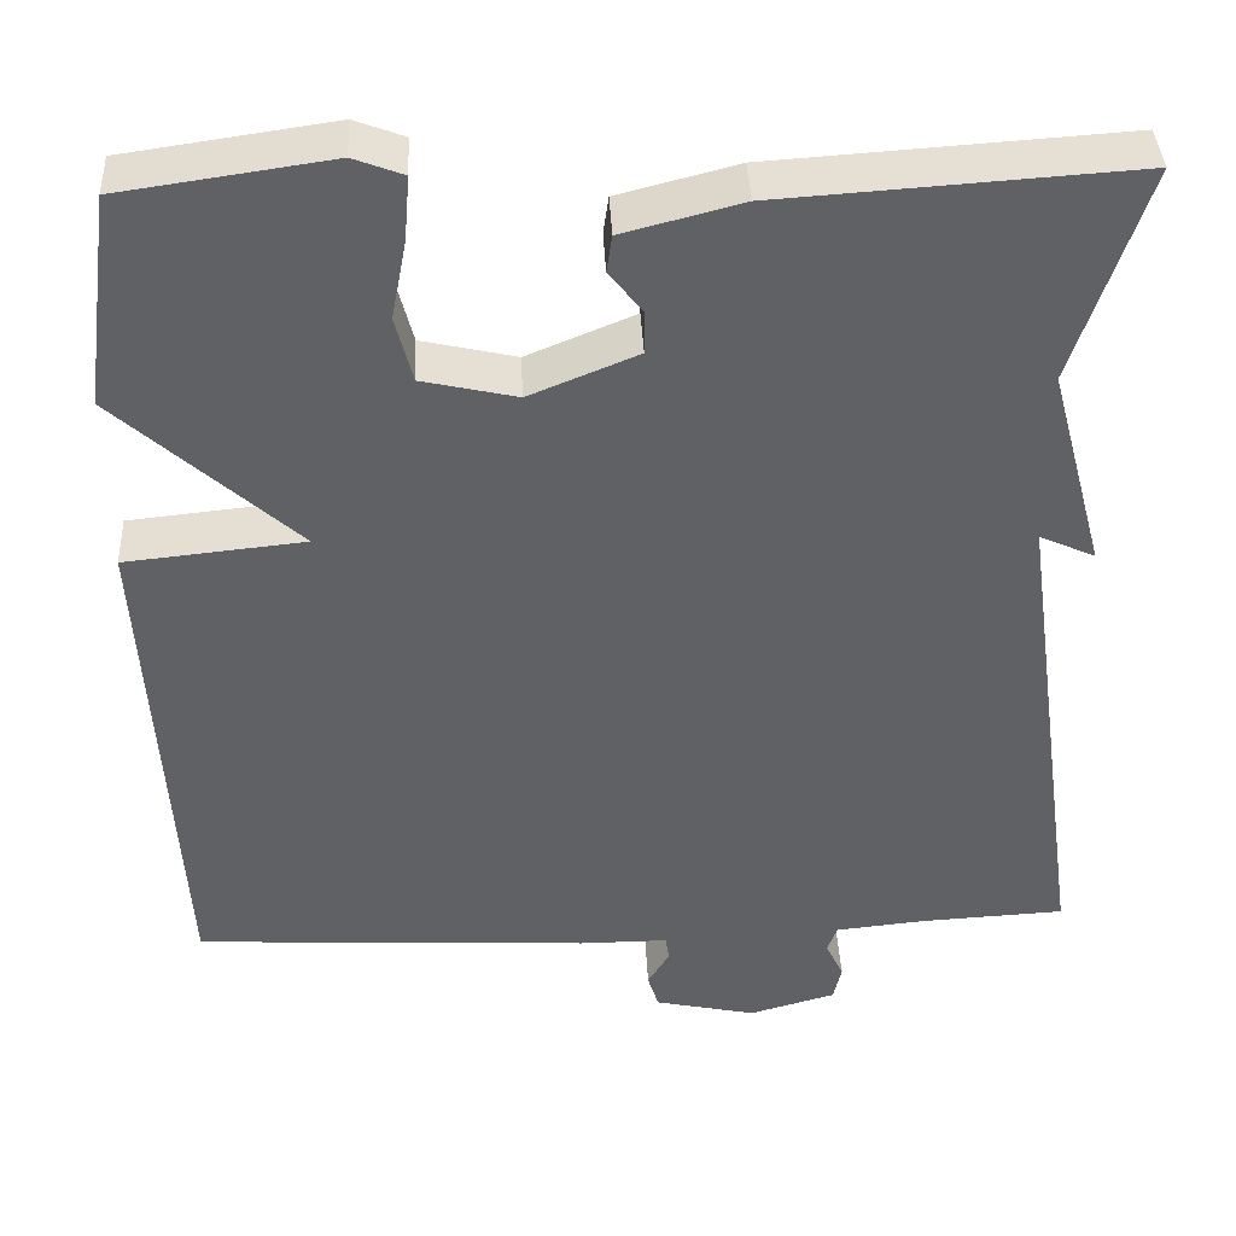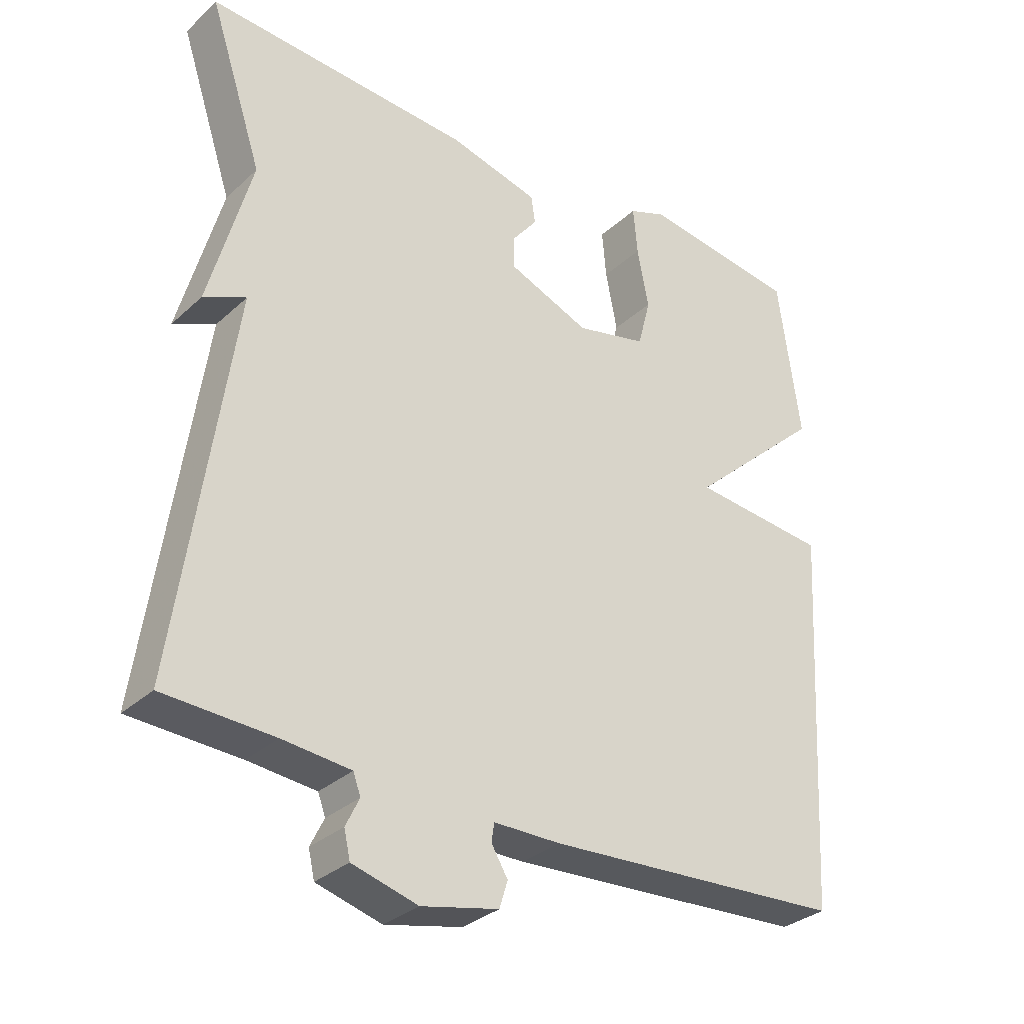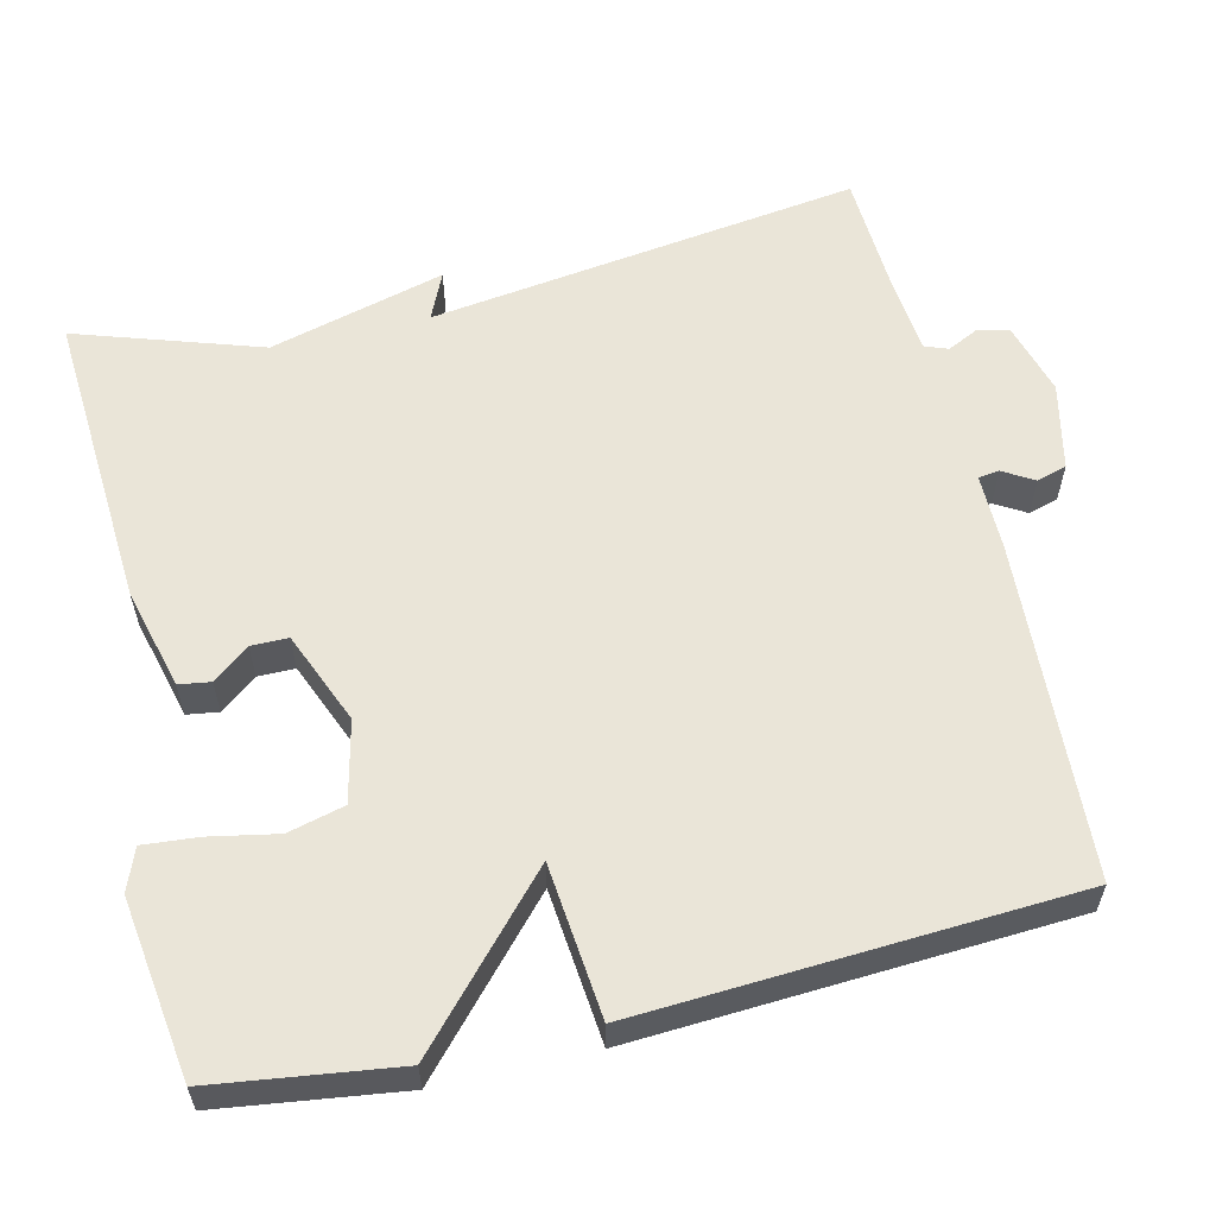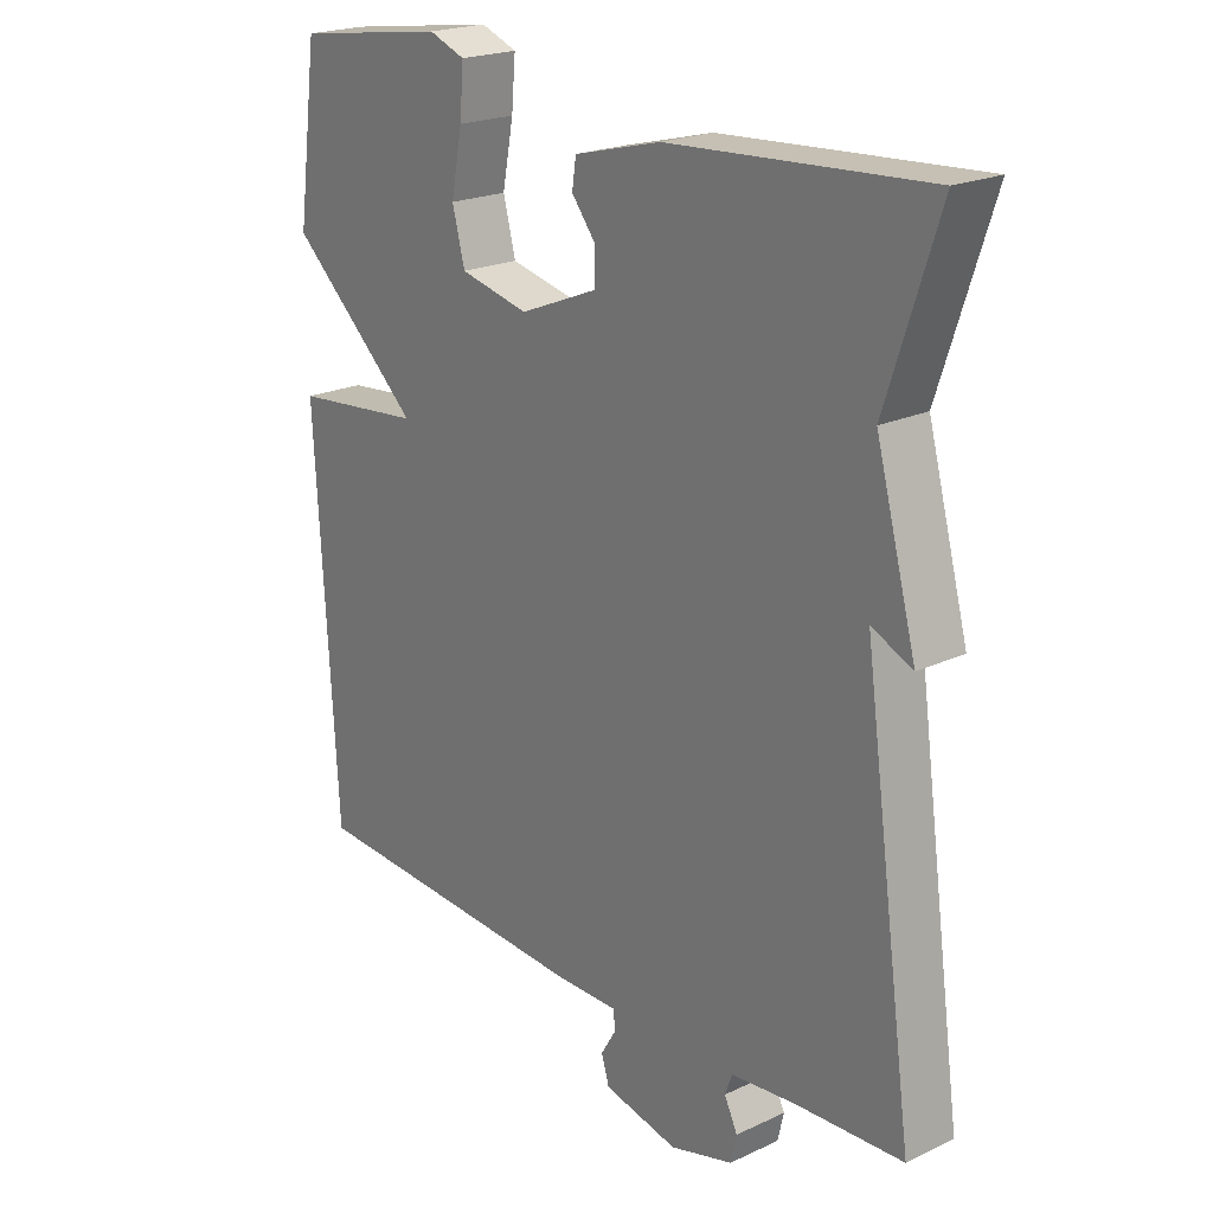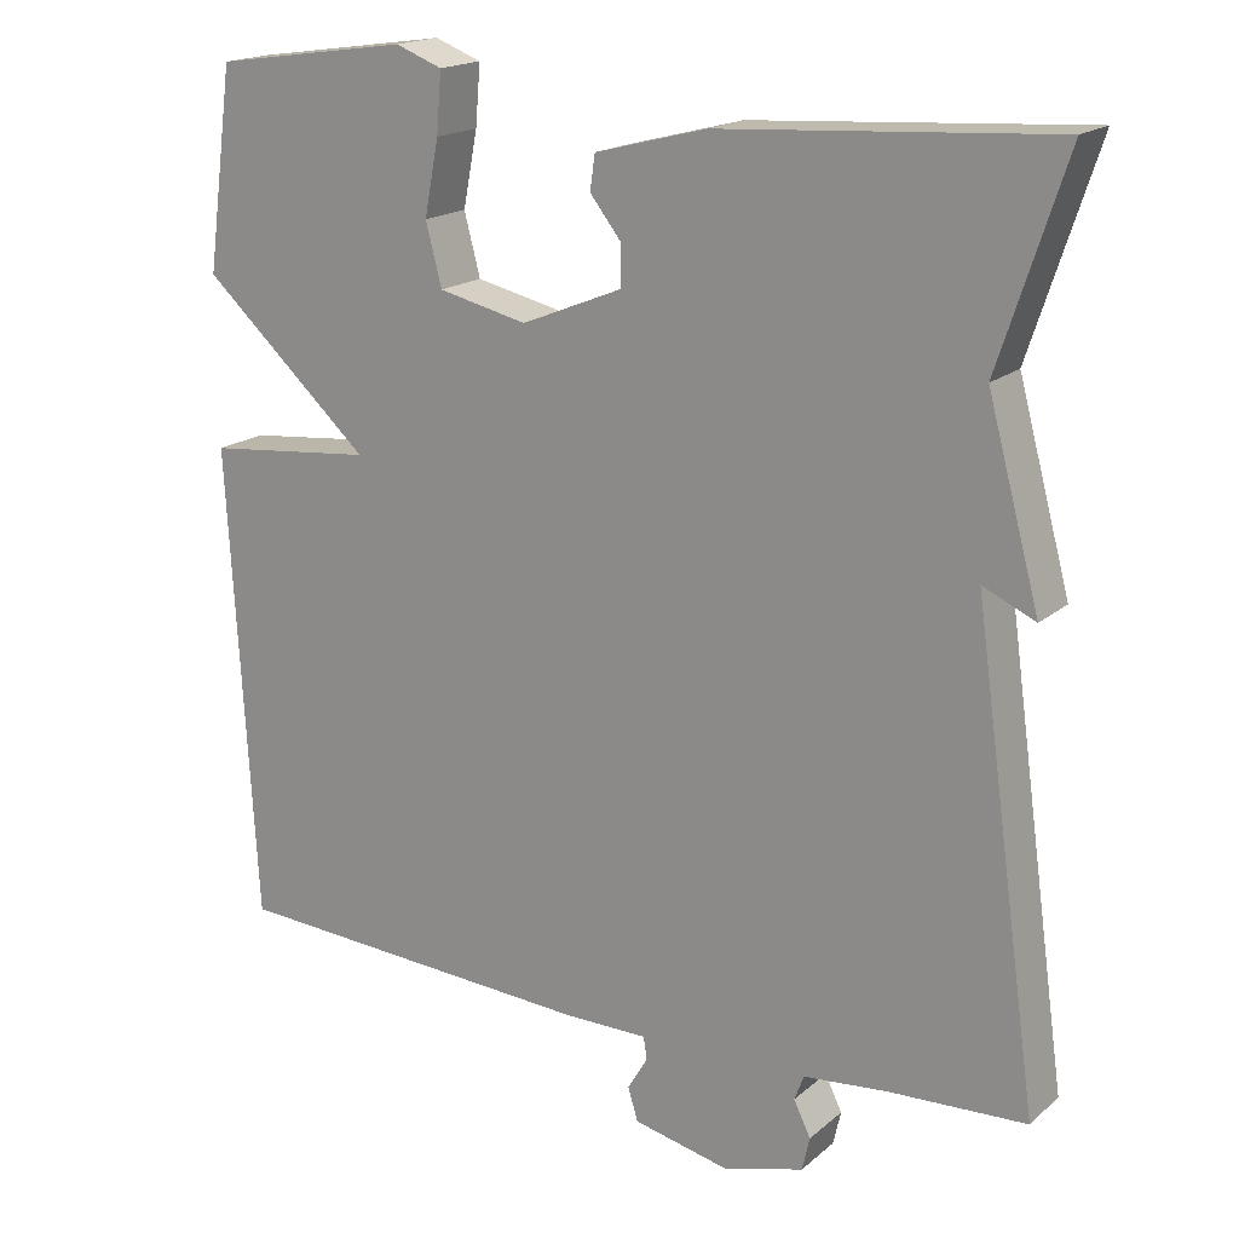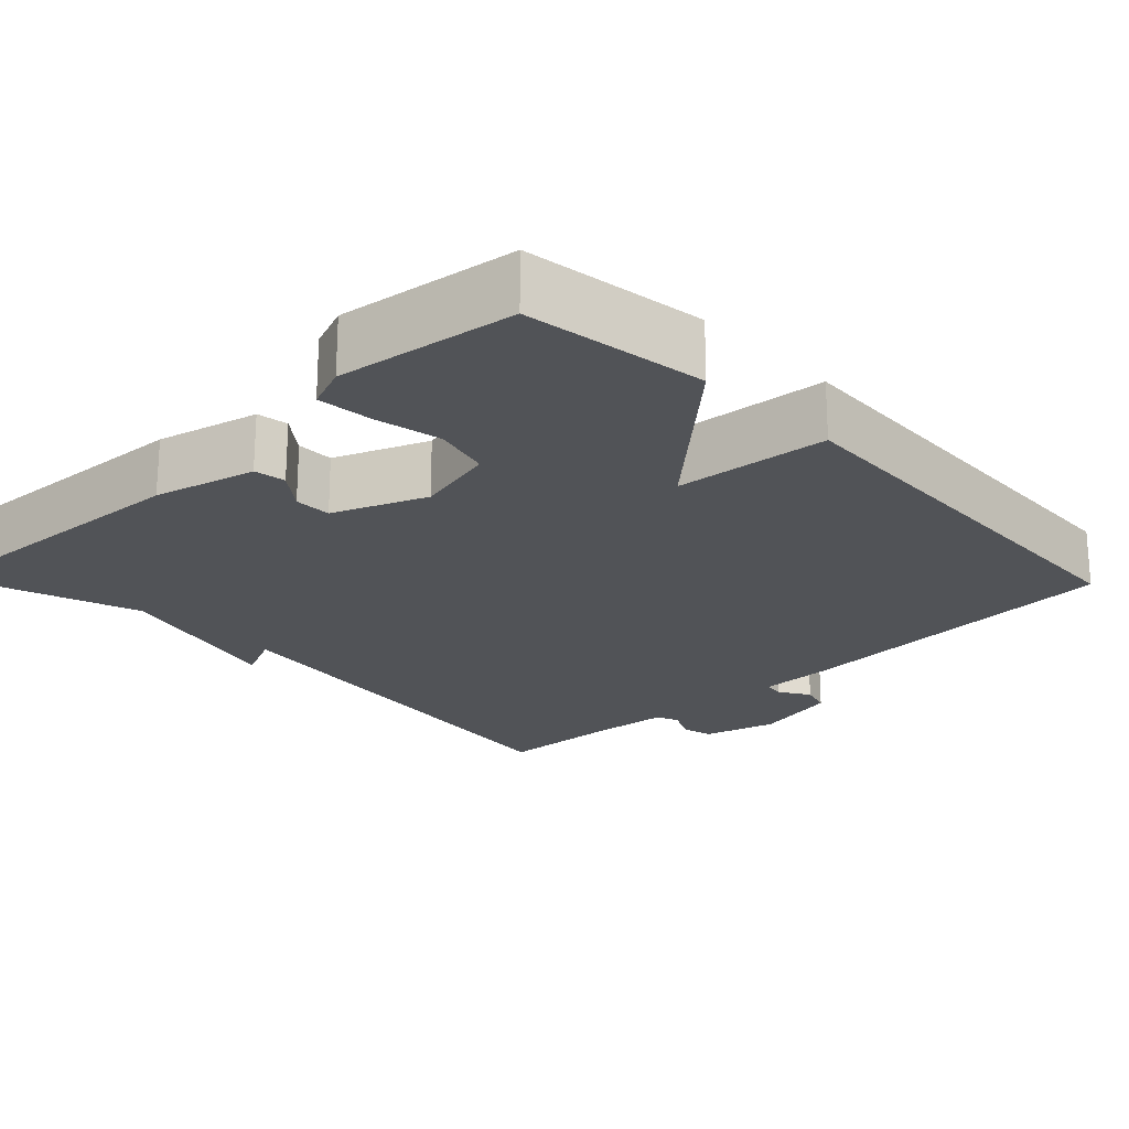
<metadata>
{"format":"obj","ext":"obj","renderer":"f3d","projection":"perspective","resolution":1024,"background":"white","views":[{"elev":39.9,"azim":177.2,"up":"+Z"},{"elev":-31.7,"azim":-38.3,"up":"+Z"},{"elev":58.7,"azim":76.7,"up":"+Y"},{"elev":21.4,"azim":-129.6,"up":"+Z"},{"elev":18.0,"azim":-147.4,"up":"+Z"},{"elev":-21.8,"azim":44.1,"up":"+Y"}]}
</metadata>
<code>
v -0.5 0.07 -0.5
v -0.421 0.07 0.06
v -0.483 0.07 0.032
v -0.421 0.07 0.26
v -0.5 0.07 0.5
v -0.109 0.07 0.475
v 0.023 0.07 0.441
v 0.029 0.07 0.4
v -0.008 0.07 0.353
v -0.008 0.07 0.305
v 0.112 0.07 0.256
v 0.217 0.07 0.28
v 0.236 0.07 0.353
v 0.219 0.07 0.441
v 0.213 0.07 0.512
v 0.268 0.07 0.533
v 0.5 0.07 0.5
v 0.532 0.07 0.263
v 0.333 0.07 0.083
v 0.532 0.07 0.063
v 0.5 0.07 -0.5
v 0.06 0.07 -0.525
v -0.038 0.07 -0.525
v -0.042 0.07 -0.552
v -0.018 0.07 -0.592
v -0.03 0.07 -0.631
v -0.143 0.07 -0.656
v -0.239 0.07 -0.629
v -0.248 0.07 -0.589
v -0.228 0.07 -0.548
v -0.239 0.07 -0.518
v -0.339 0.07 -0.508
v -0.5 0 -0.5
v -0.421 0 0.06
v -0.483 0 0.032
v -0.421 0 0.26
v -0.5 0 0.5
v -0.109 0 0.475
v 0.023 0 0.441
v 0.029 0 0.4
v -0.008 0 0.353
v -0.008 0 0.305
v 0.112 0 0.256
v 0.217 0 0.28
v 0.236 0 0.353
v 0.219 0 0.441
v 0.213 0 0.512
v 0.268 0 0.533
v 0.5 0 0.5
v 0.532 0 0.263
v 0.333 0 0.083
v 0.532 0 0.063
v 0.5 0 -0.5
v 0.06 0 -0.525
v -0.038 0 -0.525
v -0.042 0 -0.552
v -0.018 0 -0.592
v -0.03 0 -0.631
v -0.143 0 -0.656
v -0.239 0 -0.629
v -0.248 0 -0.589
v -0.228 0 -0.548
v -0.239 0 -0.518
v -0.339 0 -0.508
f 28 29 30
f 27 28 30
f 26 27 30
f 25 26 30
f 24 25 30
f 23 24 30 31
f 23 31 32
f 22 23 32
f 21 22 32
f 20 21 32
f 19 20 32
f 17 18 19
f 16 17 19
f 15 16 19
f 14 15 19
f 13 14 19
f 12 13 19
f 32 1 2
f 19 32 2
f 12 19 2
f 11 12 2
f 7 8 9
f 6 7 9
f 5 6 9
f 4 5 9
f 4 9 10
f 3 4 10
f 2 3 10
f 2 10 11
f 62 61 60
f 62 60 59
f 62 59 58
f 62 58 57
f 62 57 56
f 63 62 56 55
f 64 63 55
f 64 55 54
f 64 54 53
f 64 53 52
f 64 52 51
f 51 50 49
f 51 49 48
f 51 48 47
f 51 47 46
f 51 46 45
f 51 45 44
f 34 33 64
f 34 64 51
f 34 51 44
f 34 44 43
f 41 40 39
f 41 39 38
f 41 38 37
f 41 37 36
f 42 41 36
f 42 36 35
f 42 35 34
f 43 42 34
f 1 33 34 2
f 2 34 35 3
f 3 35 36 4
f 4 36 37 5
f 5 37 38 6
f 6 38 39 7
f 7 39 40 8
f 8 40 41 9
f 9 41 42 10
f 10 42 43 11
f 11 43 44 12
f 12 44 45 13
f 13 45 46 14
f 14 46 47 15
f 15 47 48 16
f 16 48 49 17
f 17 49 50 18
f 18 50 51 19
f 19 51 52 20
f 20 52 53 21
f 21 53 54 22
f 22 54 55 23
f 23 55 56 24
f 24 56 57 25
f 25 57 58 26
f 26 58 59 27
f 27 59 60 28
f 28 60 61 29
f 29 61 62 30
f 30 62 63 31
f 31 63 64 32
f 32 64 33 1

</code>
